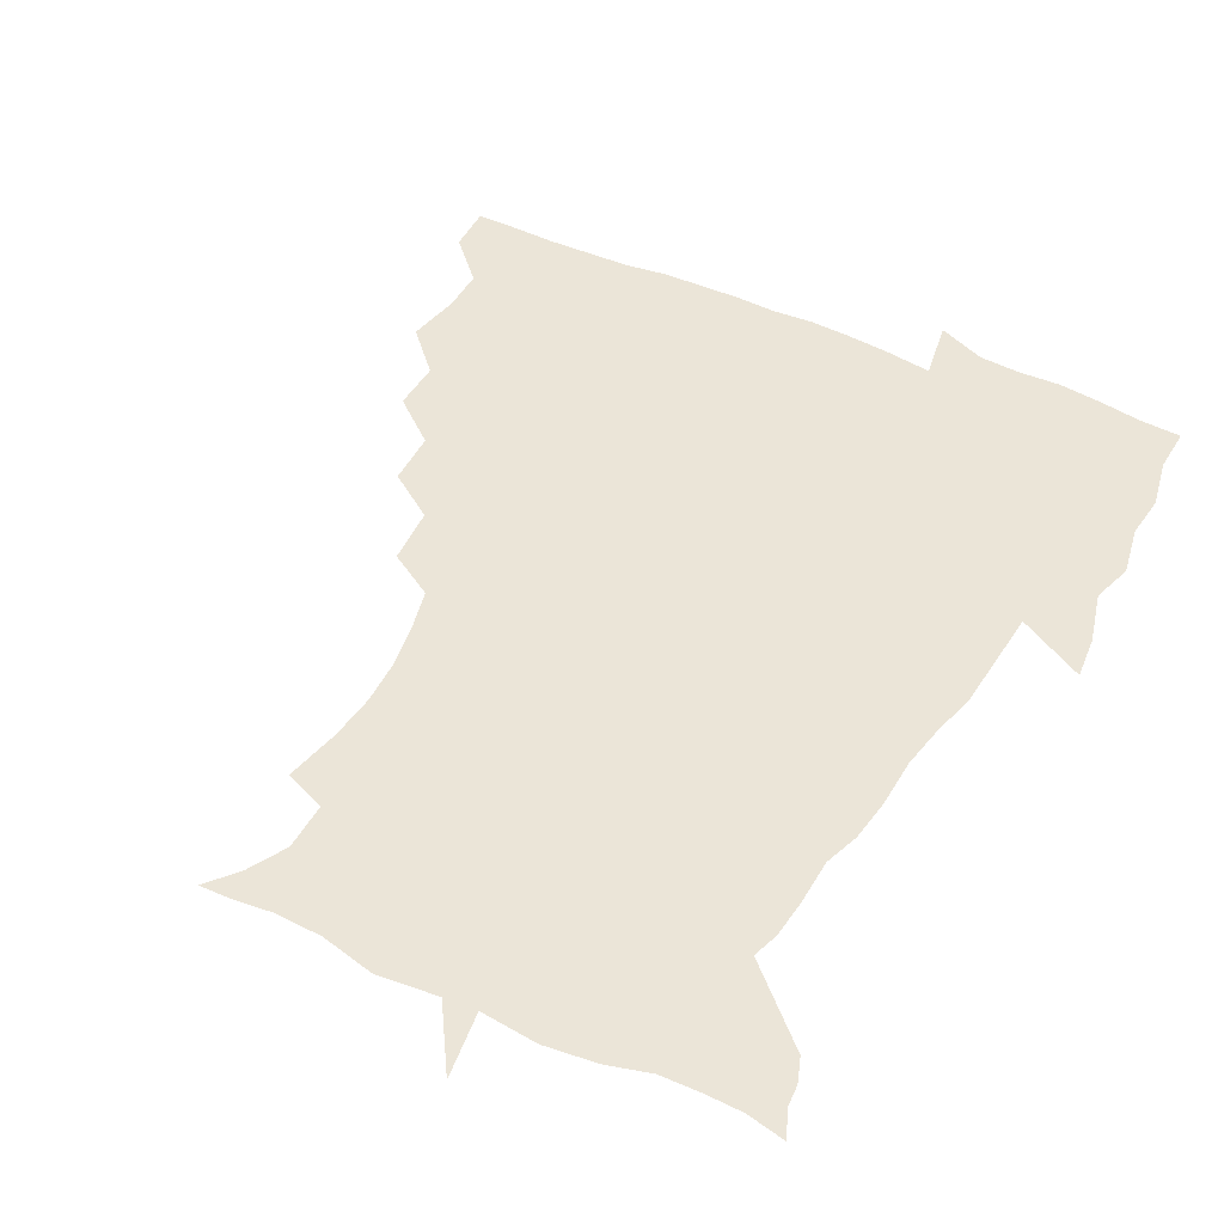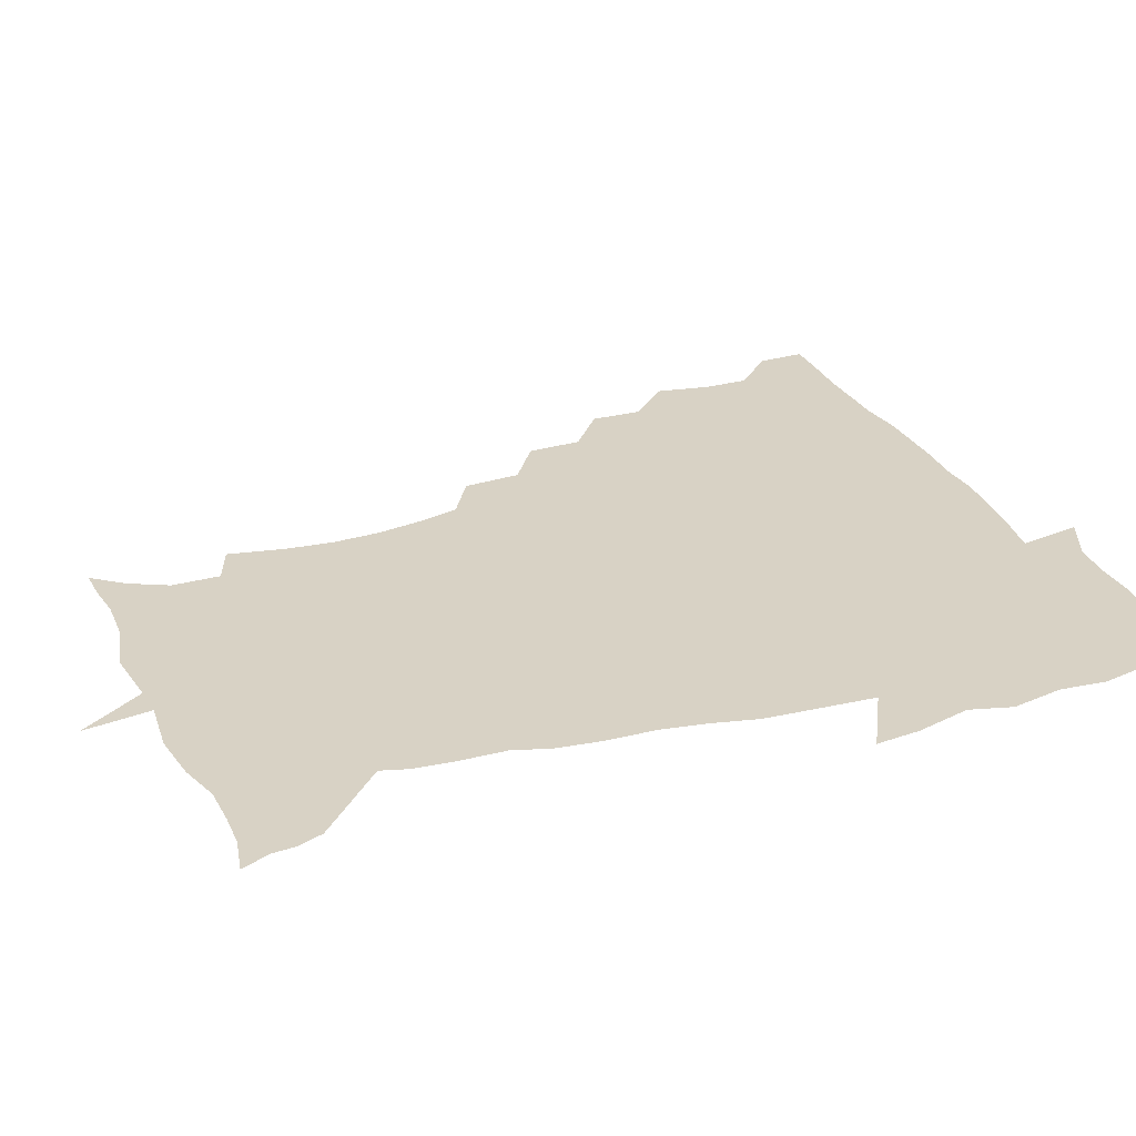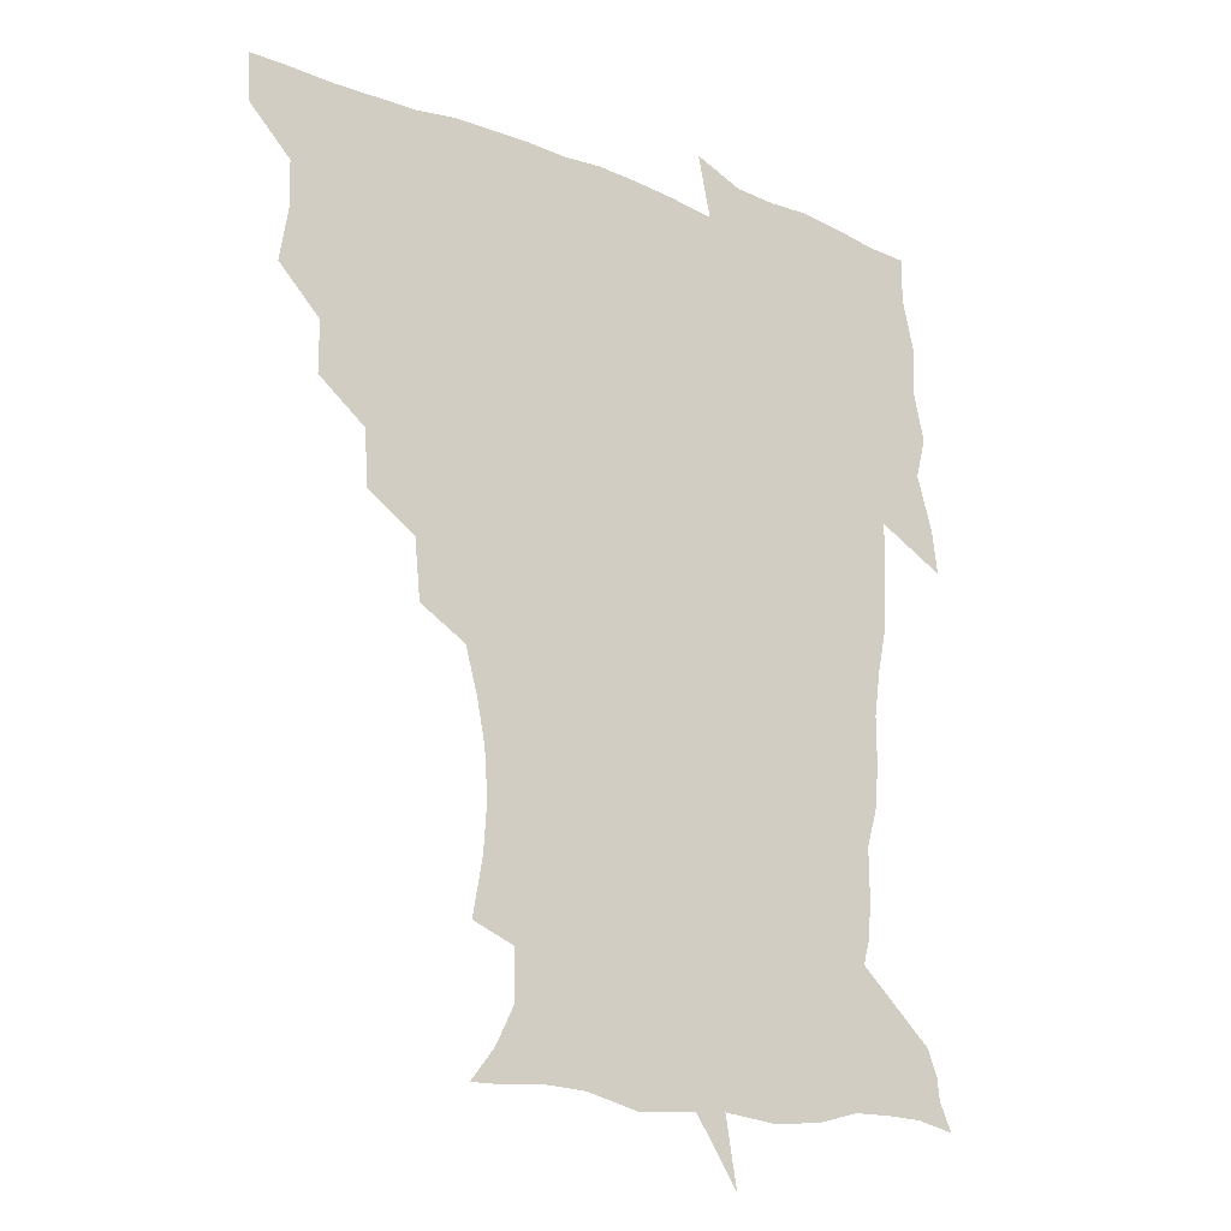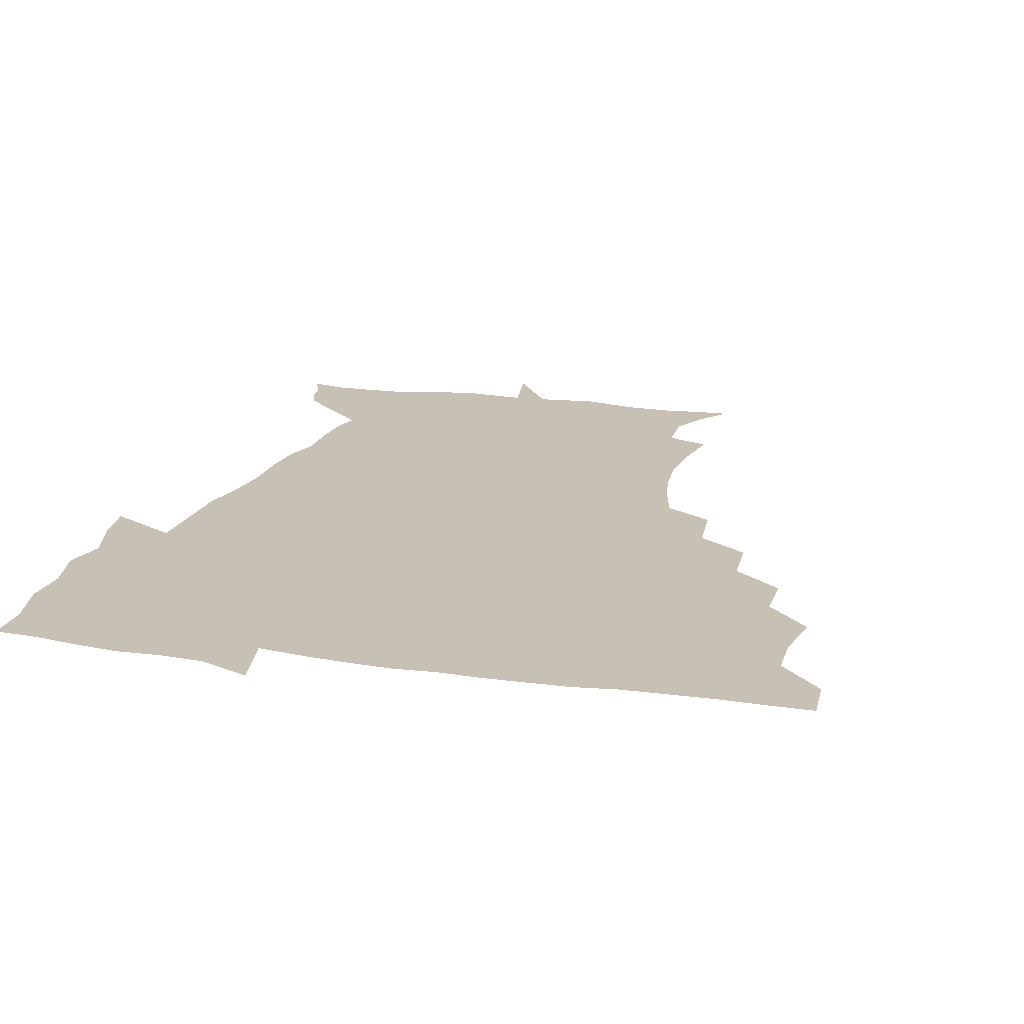
<metadata>
{"format":"obj","ext":"obj","renderer":"f3d","projection":"perspective","resolution":1024,"background":"white","views":[{"elev":45.8,"azim":28.7,"up":"+Z"},{"elev":27.7,"azim":68.8,"up":"+Z"},{"elev":-20.0,"azim":-36.1,"up":"+Y"},{"elev":18.6,"azim":-163.9,"up":"+Z"}]}
</metadata>
<code>
v 452 449.8 0
v 450.9 466.7 0
v 464.6 399.2 0
v 467.6 418.4 0
v 467.2 434.4 0
v 467.2 449.5 0
v 466 466.7 0
v 479.9 365.8 0
v 479.8 383.8 0
v 483.7 404.6 0
v 483.2 420 0
v 482.6 435.2 0
v 481.8 450.7 0
v 481.5 466.3 0
v 498.2 332.9 0
v 497.1 352.3 0
v 499 373.6 0
v 500 391.3 0
v 499.5 406.4 0
v 498.9 421 0
v 498.5 435.5 0
v 498.1 449.8 0
v 496.6 466.8 0
v 517.9 300.6 0
v 515.8 321.3 0
v 515.5 343 0
v 514.1 359.3 0
v 515.5 378.3 0
v 514 391.7 0
v 514 406.9 0
v 513.6 421.4 0
v 513.1 435.8 0
v 512.5 450.3 0
v 511.6 467.2 0
v 538.7 206.1 0
v 542.2 226.3 0
v 543.3 243.3 0
v 542.1 259.8 0
v 539 275.2 0
v 534.6 290.9 0
v 532.2 311 0
v 530.7 329.1 0
v 530.6 347.8 0
v 529.7 362.8 0
v 529.6 378.5 0
v 529.2 393 0
v 528.7 407.3 0
v 528.3 421.6 0
v 527.7 436.2 0
v 527.1 451.2 0
v 526.5 469.4 0
v 538.9 158.4 0
v 547.5 169.5 0
v 554.2 183.1 0
v 553.7 200.3 0
v 553.8 219.1 0
v 554.6 236.1 0
v 553.9 251.6 0
v 552.2 266.2 0
v 549.6 281 0
v 547.3 298.6 0
v 545.7 315.6 0
v 545.1 333.2 0
v 544.4 348.1 0
v 544.1 364.2 0
v 544.8 380.3 0
v 543.8 393.5 0
v 544.5 408.1 0
v 543.3 421.9 0
v 542.9 436.1 0
v 541.8 452 0
v 540.9 469.8 0
v 549.7 158.8 0
v 561.6 175.5 0
v 564.8 190.5 0
v 566.1 209.5 0
v 565.3 223.2 0
v 566.2 242.4 0
v 565.5 258 0
v 564.7 274.4 0
v 561.8 285.7 0
v 560.5 302.8 0
v 559.6 319.5 0
v 559 333.6 0
v 559.3 351.5 0
v 558.6 365.4 0
v 558.7 380.4 0
v 557.8 393.2 0
v 558.6 408.2 0
v 558 421.9 0
v 557.6 436 0
v 556.9 451.3 0
v 555.1 470.2 0
v 563.6 160.5 0
v 574.5 178.3 0
v 578 197.2 0
v 578.2 213.4 0
v 578.3 229.8 0
v 578.2 245.5 0
v 577.6 261.1 0
v 576.8 276.3 0
v 575.1 290.1 0
v 574.1 305.9 0
v 573.1 318.4 0
v 573.4 336.6 0
v 573.1 351.7 0
v 572.6 365.1 0
v 572.8 380.7 0
v 573.1 394.7 0
v 572.9 408.3 0
v 572.2 422.3 0
v 572.2 436.1 0
v 571.8 450.3 0
v 569.6 469.5 0
v 580.4 160 0
v 589.1 181.2 0
v 590.7 198.1 0
v 590.9 214.3 0
v 590.6 228.9 0
v 589.8 246.5 0
v 589.7 261.5 0
v 589.7 278.2 0
v 588.4 291.5 0
v 587.4 305.6 0
v 587.2 320.6 0
v 587.3 338.3 0
v 587.2 353 0
v 587.2 366.4 0
v 587.1 380 0
v 587.4 394.9 0
v 587.2 408.5 0
v 587.5 422.3 0
v 587.2 436 0
v 586 451.3 0
v 583.7 470.7 0
v 599.9 155.8 0
v 603.2 180.4 0
v 603.8 200 0
v 603.8 215.6 0
v 603.6 232 0
v 603 244.6 0
v 601.9 261.4 0
v 602.3 279.7 0
v 601.8 292.9 0
v 601.3 306.9 0
v 601.3 323.2 0
v 601.2 338.2 0
v 601.2 351.5 0
v 601.3 366.4 0
v 601.6 381.3 0
v 601.8 395.2 0
v 601.9 408.8 0
v 602.1 422.6 0
v 601.5 436.9 0
v 600.4 452.6 0
v 598.4 470 0
v 621 158.2 0
v 617.4 183.5 0
v 616.7 201 0
v 616.6 218.6 0
v 616.5 232.7 0
v 616.3 247 0
v 615.4 260.3 0
v 614.8 279.7 0
v 614.9 293.9 0
v 615.1 308.5 0
v 614.9 323.5 0
v 614.9 339.1 0
v 615.1 351.8 0
v 615.5 368.4 0
v 615.6 381.5 0
v 616 396.3 0
v 616.3 409.2 0
v 616.7 422.7 0
v 616.3 437.1 0
v 615.5 452.4 0
v 613.9 468.7 0
v 636.5 135.2 0
v 632.4 159.1 0
v 631.4 181.3 0
v 629.8 201 0
v 629 217.8 0
v 628.8 233.9 0
v 629 248.7 0
v 628.8 262.1 0
v 627.8 280 0
v 628.1 293.7 0
v 628.2 310.4 0
v 628.6 323.8 0
v 628.7 338.2 0
v 629 353.2 0
v 629 368.8 0
v 629.5 381.5 0
v 629.8 395.4 0
v 630.3 409.4 0
v 630.6 423 0
v 631.5 436.7 0
v 631.9 450.4 0
v 630.9 466.3 0
v 626.3 488.8 0
v 652.6 157.4 0
v 645.7 182.4 0
v 643.2 200.2 0
v 642 216.3 0
v 641.1 232.5 0
v 641.2 248.8 0
v 641.5 262.7 0
v 640.8 279.4 0
v 641.7 292.8 0
v 641.9 307.7 0
v 642.4 322.1 0
v 642.8 336.5 0
v 642.6 353.2 0
v 642.8 367.8 0
v 643.3 381.3 0
v 644.1 394.4 0
v 644.1 409.5 0
v 644.7 422.6 0
v 645.5 437 0
v 645.8 450.7 0
v 645.5 465.2 0
v 643.7 481.6 0
v 670.7 159.8 0
v 661 181.1 0
v 656.8 198.5 0
v 654.1 215.9 0
v 653.7 230.2 0
v 653.2 247.1 0
v 653.8 261.5 0
v 654.3 275.9 0
v 654.8 290.9 0
v 655.6 305.3 0
v 656.3 319.7 0
v 656.8 334.5 0
v 656.4 351.7 0
v 656.5 367 0
v 657.1 381.1 0
v 657.4 396.2 0
v 657.8 409.8 0
v 658.6 423.7 0
v 659.1 437.2 0
v 659.7 450.6 0
v 659.9 464.8 0
v 658.6 480.7 0
v 685.5 164.2 0
v 675.4 181.1 0
v 671.1 196.2 0
v 667.1 212.4 0
v 665.4 227.7 0
v 665.5 243.2 0
v 666.4 257.4 0
v 667.2 272 0
v 668.2 286.9 0
v 668.7 302.3 0
v 668.7 319.4 0
v 670 333.7 0
v 671.4 348.2 0
v 671.1 364.8 0
v 670.4 381.6 0
v 670.7 395.8 0
v 671.2 409.5 0
v 671.7 423.9 0
v 672.6 437.1 0
v 673.3 450.6 0
v 674.2 464.2 0
v 673.2 481.4 0
v 699.7 164.8 0
v 689.8 179.6 0
v 687 191.2 0
v 680.1 208.7 0
v 677.6 221.9 0
v 678.2 236.1 0
v 678.2 252.1 0
v 679.3 266.8 0
v 682 279.9 0
v 681.8 297.3 0
v 683.2 312.4 0
v 685.2 327.3 0
v 686.3 343.6 0
v 685.6 361.9 0
v 684.5 379.7 0
v 684.9 393.8 0
v 684.1 409.1 0
v 685 422.8 0
v 685.3 437.1 0
v 686.7 450.1 0
v 688 463.6 0
v 688.6 479.7 0
v 712.2 164.6 0
v 705 176.6 0
v 701.5 187.1 0
v 698.3 197.7 0
v 690.6 212.8 0
v 693.2 222.2 0
v 694.1 236.3 0
v 694 253.1 0
v 697.8 265.8 0
v 699.3 281.4 0
v 699.2 299.4 0
v 701.5 315.5 0
v 704.8 331.4 0
v 705.5 350.3 0
v 706.1 370.5 0
v 701.7 388.8 0
v 699.9 404.8 0
v 698.1 421.3 0
v 698.6 435.3 0
v 699.3 449.3 0
v 701.9 462.6 0
v 704.1 477.3 0
v 725.9 161.8 0
v 721.4 171.8 0
v 720.6 179.5 0
v 717.1 188.5 0
v 730.6 357.4 0
v 728.5 373.3 0
v 722.7 392.6 0
v 726.5 407.2 0
v 722.4 425.6 0
v 723.4 441.7 0
v 719 460.4 0
v 719.1 476.5 0
v 721 496 0
f 5 6 1
f 1 6 2
f 6 7 2
f 9 10 3
f 3 10 4
f 10 11 4
f 4 11 5
f 11 12 5
f 5 12 6
f 12 13 6
f 6 13 7
f 13 14 7
f 16 17 8
f 8 17 9
f 17 18 9
f 9 18 10
f 18 19 10
f 10 19 11
f 19 20 11
f 11 20 12
f 20 21 12
f 12 21 13
f 21 22 13
f 13 22 14
f 22 23 14
f 25 26 15
f 15 26 16
f 26 27 16
f 16 27 17
f 27 28 17
f 17 28 18
f 28 29 18
f 18 29 19
f 29 30 19
f 19 30 20
f 30 31 20
f 20 31 21
f 31 32 21
f 21 32 22
f 32 33 22
f 22 33 23
f 33 34 23
f 40 41 24
f 24 41 25
f 41 42 25
f 25 42 26
f 42 43 26
f 26 43 27
f 43 44 27
f 27 44 28
f 44 45 28
f 28 45 29
f 45 46 29
f 29 46 30
f 46 47 30
f 30 47 31
f 47 48 31
f 31 48 32
f 48 49 32
f 32 49 33
f 49 50 33
f 33 50 34
f 50 51 34
f 55 56 35
f 35 56 36
f 56 57 36
f 36 57 37
f 57 58 37
f 37 58 38
f 58 59 38
f 38 59 39
f 59 60 39
f 39 60 40
f 60 61 40
f 40 61 41
f 61 62 41
f 41 62 42
f 62 63 42
f 42 63 43
f 63 64 43
f 43 64 44
f 64 65 44
f 44 65 45
f 65 66 45
f 45 66 46
f 66 67 46
f 46 67 47
f 67 68 47
f 47 68 48
f 68 69 48
f 48 69 49
f 69 70 49
f 49 70 50
f 70 71 50
f 50 71 51
f 71 72 51
f 52 73 53
f 73 74 53
f 53 74 54
f 74 75 54
f 54 75 55
f 75 76 55
f 55 76 56
f 76 77 56
f 56 77 57
f 77 78 57
f 57 78 58
f 78 79 58
f 58 79 59
f 79 80 59
f 59 80 60
f 80 81 60
f 60 81 61
f 81 82 61
f 61 82 62
f 82 83 62
f 62 83 63
f 83 84 63
f 63 84 64
f 84 85 64
f 64 85 65
f 85 86 65
f 65 86 66
f 86 87 66
f 66 87 67
f 87 88 67
f 67 88 68
f 88 89 68
f 68 89 69
f 89 90 69
f 69 90 70
f 90 91 70
f 70 91 71
f 91 92 71
f 71 92 72
f 92 93 72
f 73 94 74
f 94 95 74
f 74 95 75
f 95 96 75
f 75 96 76
f 96 97 76
f 76 97 77
f 97 98 77
f 77 98 78
f 98 99 78
f 78 99 79
f 99 100 79
f 79 100 80
f 100 101 80
f 80 101 81
f 101 102 81
f 81 102 82
f 102 103 82
f 82 103 83
f 103 104 83
f 83 104 84
f 104 105 84
f 84 105 85
f 105 106 85
f 85 106 86
f 106 107 86
f 86 107 87
f 107 108 87
f 87 108 88
f 108 109 88
f 88 109 89
f 109 110 89
f 89 110 90
f 110 111 90
f 90 111 91
f 111 112 91
f 91 112 92
f 112 113 92
f 92 113 93
f 113 114 93
f 94 115 95
f 115 116 95
f 95 116 96
f 116 117 96
f 96 117 97
f 117 118 97
f 97 118 98
f 118 119 98
f 98 119 99
f 119 120 99
f 99 120 100
f 120 121 100
f 100 121 101
f 121 122 101
f 101 122 102
f 122 123 102
f 102 123 103
f 123 124 103
f 103 124 104
f 124 125 104
f 104 125 105
f 125 126 105
f 105 126 106
f 126 127 106
f 106 127 107
f 127 128 107
f 107 128 108
f 128 129 108
f 108 129 109
f 129 130 109
f 109 130 110
f 130 131 110
f 110 131 111
f 131 132 111
f 111 132 112
f 132 133 112
f 112 133 113
f 133 134 113
f 113 134 114
f 134 135 114
f 115 136 116
f 136 137 116
f 116 137 117
f 137 138 117
f 117 138 118
f 138 139 118
f 118 139 119
f 139 140 119
f 119 140 120
f 140 141 120
f 120 141 121
f 141 142 121
f 121 142 122
f 142 143 122
f 122 143 123
f 143 144 123
f 123 144 124
f 144 145 124
f 124 145 125
f 145 146 125
f 125 146 126
f 146 147 126
f 126 147 127
f 147 148 127
f 127 148 128
f 148 149 128
f 128 149 129
f 149 150 129
f 129 150 130
f 150 151 130
f 130 151 131
f 151 152 131
f 131 152 132
f 152 153 132
f 132 153 133
f 153 154 133
f 133 154 134
f 154 155 134
f 134 155 135
f 155 156 135
f 136 157 137
f 157 158 137
f 137 158 138
f 158 159 138
f 138 159 139
f 159 160 139
f 139 160 140
f 160 161 140
f 140 161 141
f 161 162 141
f 141 162 142
f 162 163 142
f 142 163 143
f 163 164 143
f 143 164 144
f 164 165 144
f 144 165 145
f 165 166 145
f 145 166 146
f 166 167 146
f 146 167 147
f 167 168 147
f 147 168 148
f 168 169 148
f 148 169 149
f 169 170 149
f 149 170 150
f 170 171 150
f 150 171 151
f 171 172 151
f 151 172 152
f 172 173 152
f 152 173 153
f 173 174 153
f 153 174 154
f 174 175 154
f 154 175 155
f 175 176 155
f 155 176 156
f 176 177 156
f 178 179 157
f 157 179 158
f 179 180 158
f 158 180 159
f 180 181 159
f 159 181 160
f 181 182 160
f 160 182 161
f 182 183 161
f 161 183 162
f 183 184 162
f 162 184 163
f 184 185 163
f 163 185 164
f 185 186 164
f 164 186 165
f 186 187 165
f 165 187 166
f 187 188 166
f 166 188 167
f 188 189 167
f 167 189 168
f 189 190 168
f 168 190 169
f 190 191 169
f 169 191 170
f 191 192 170
f 170 192 171
f 192 193 171
f 171 193 172
f 193 194 172
f 172 194 173
f 194 195 173
f 173 195 174
f 195 196 174
f 174 196 175
f 196 197 175
f 175 197 176
f 197 198 176
f 176 198 177
f 198 199 177
f 179 201 180
f 201 202 180
f 180 202 181
f 202 203 181
f 181 203 182
f 203 204 182
f 182 204 183
f 204 205 183
f 183 205 184
f 205 206 184
f 184 206 185
f 206 207 185
f 185 207 186
f 207 208 186
f 186 208 187
f 208 209 187
f 187 209 188
f 209 210 188
f 188 210 189
f 210 211 189
f 189 211 190
f 211 212 190
f 190 212 191
f 212 213 191
f 191 213 192
f 213 214 192
f 192 214 193
f 214 215 193
f 193 215 194
f 215 216 194
f 194 216 195
f 216 217 195
f 195 217 196
f 217 218 196
f 196 218 197
f 218 219 197
f 197 219 198
f 219 220 198
f 198 220 199
f 220 221 199
f 199 221 200
f 221 222 200
f 201 223 202
f 223 224 202
f 202 224 203
f 224 225 203
f 203 225 204
f 225 226 204
f 204 226 205
f 226 227 205
f 205 227 206
f 227 228 206
f 206 228 207
f 228 229 207
f 207 229 208
f 229 230 208
f 208 230 209
f 230 231 209
f 209 231 210
f 231 232 210
f 210 232 211
f 232 233 211
f 211 233 212
f 233 234 212
f 212 234 213
f 234 235 213
f 213 235 214
f 235 236 214
f 214 236 215
f 236 237 215
f 215 237 216
f 237 238 216
f 216 238 217
f 238 239 217
f 217 239 218
f 239 240 218
f 218 240 219
f 240 241 219
f 219 241 220
f 241 242 220
f 220 242 221
f 242 243 221
f 221 243 222
f 243 244 222
f 223 245 224
f 245 246 224
f 224 246 225
f 246 247 225
f 225 247 226
f 247 248 226
f 226 248 227
f 248 249 227
f 227 249 228
f 249 250 228
f 228 250 229
f 250 251 229
f 229 251 230
f 251 252 230
f 230 252 231
f 252 253 231
f 231 253 232
f 253 254 232
f 232 254 233
f 254 255 233
f 233 255 234
f 255 256 234
f 234 256 235
f 256 257 235
f 235 257 236
f 257 258 236
f 236 258 237
f 258 259 237
f 237 259 238
f 259 260 238
f 238 260 239
f 260 261 239
f 239 261 240
f 261 262 240
f 240 262 241
f 262 263 241
f 241 263 242
f 263 264 242
f 242 264 243
f 264 265 243
f 243 265 244
f 265 266 244
f 245 267 246
f 267 268 246
f 246 268 247
f 268 269 247
f 247 269 248
f 269 270 248
f 248 270 249
f 270 271 249
f 249 271 250
f 271 272 250
f 250 272 251
f 272 273 251
f 251 273 252
f 273 274 252
f 252 274 253
f 274 275 253
f 253 275 254
f 275 276 254
f 254 276 255
f 276 277 255
f 255 277 256
f 277 278 256
f 256 278 257
f 278 279 257
f 257 279 258
f 279 280 258
f 258 280 259
f 280 281 259
f 259 281 260
f 281 282 260
f 260 282 261
f 282 283 261
f 261 283 262
f 283 284 262
f 262 284 263
f 284 285 263
f 263 285 264
f 285 286 264
f 264 286 265
f 286 287 265
f 265 287 266
f 287 288 266
f 267 289 268
f 289 290 268
f 268 290 269
f 290 291 269
f 269 291 270
f 291 292 270
f 270 292 271
f 292 293 271
f 271 293 272
f 293 294 272
f 272 294 273
f 294 295 273
f 273 295 274
f 295 296 274
f 274 296 275
f 296 297 275
f 275 297 276
f 297 298 276
f 276 298 277
f 298 299 277
f 277 299 278
f 299 300 278
f 278 300 279
f 300 301 279
f 279 301 280
f 301 302 280
f 280 302 281
f 302 303 281
f 281 303 282
f 303 304 282
f 282 304 283
f 304 305 283
f 283 305 284
f 305 306 284
f 284 306 285
f 306 307 285
f 285 307 286
f 307 308 286
f 286 308 287
f 308 309 287
f 287 309 288
f 309 310 288
f 289 311 290
f 311 312 290
f 290 312 291
f 312 313 291
f 291 313 292
f 313 314 292
f 292 314 293
f 303 315 304
f 315 316 304
f 304 316 305
f 316 317 305
f 305 317 306
f 317 318 306
f 306 318 307
f 318 319 307
f 307 319 308
f 319 320 308
f 308 320 309
f 320 321 309
f 309 321 310
f 321 322 310

</code>
